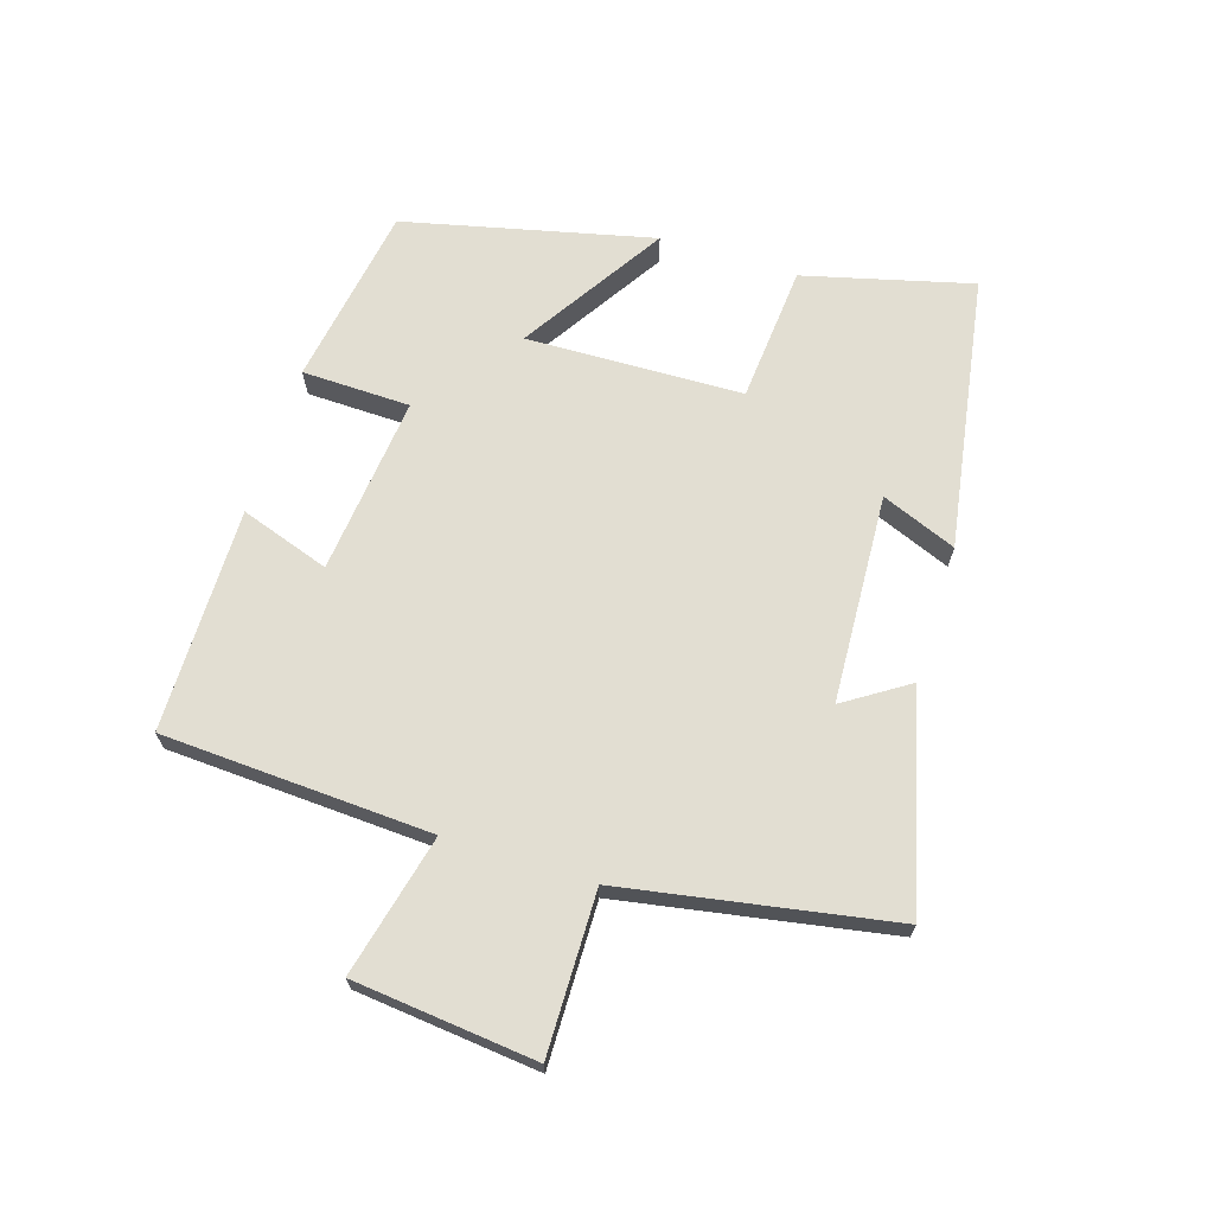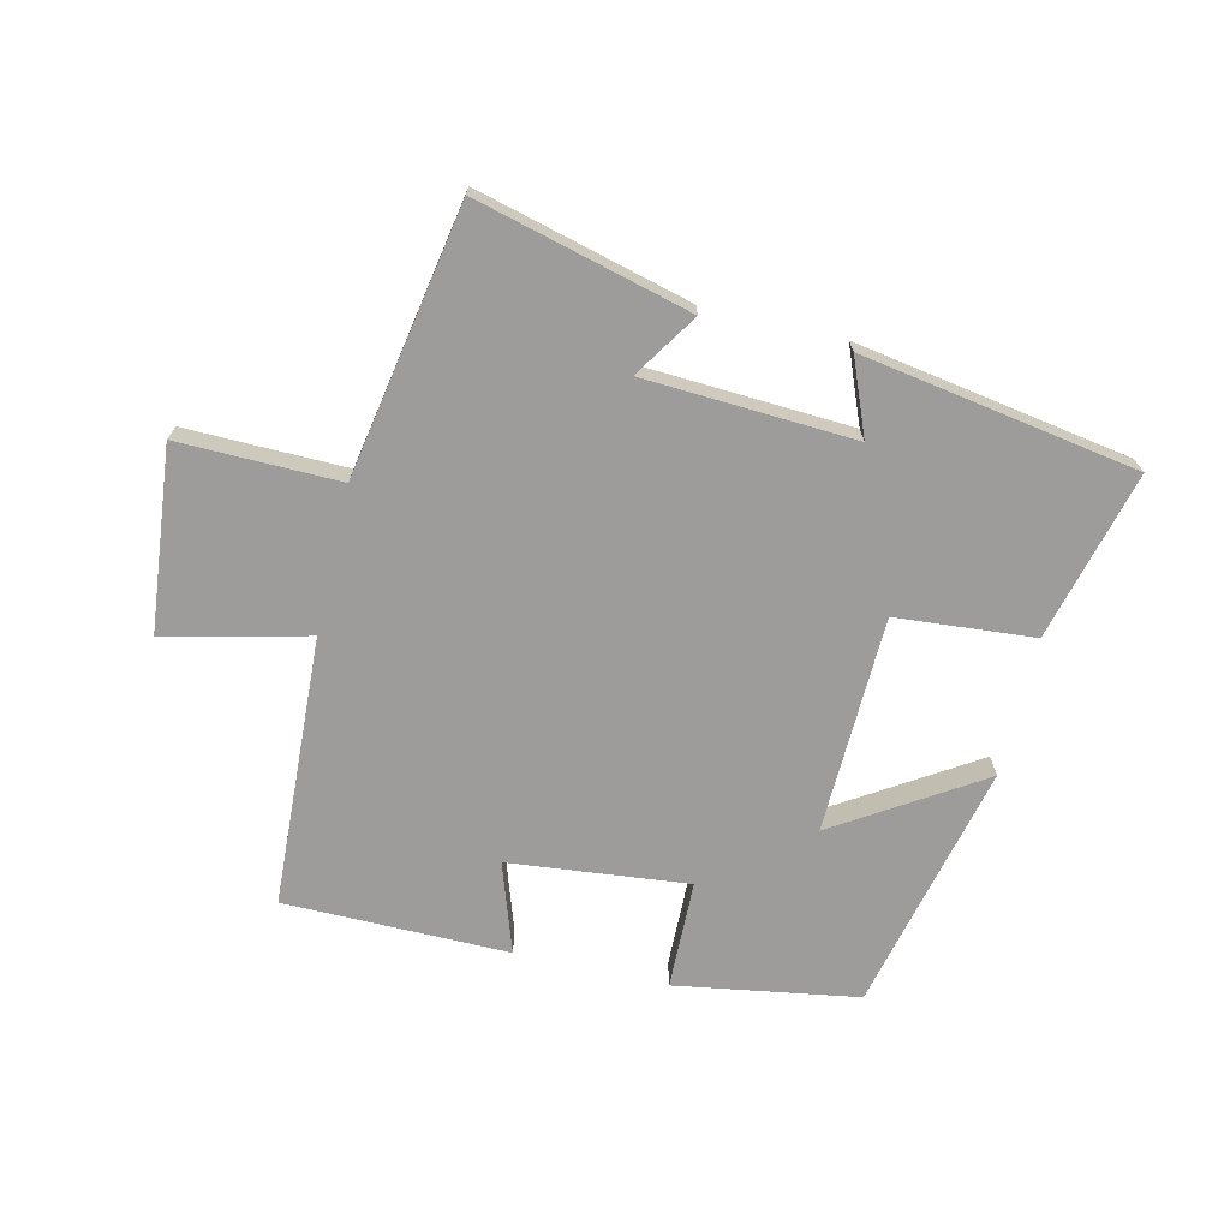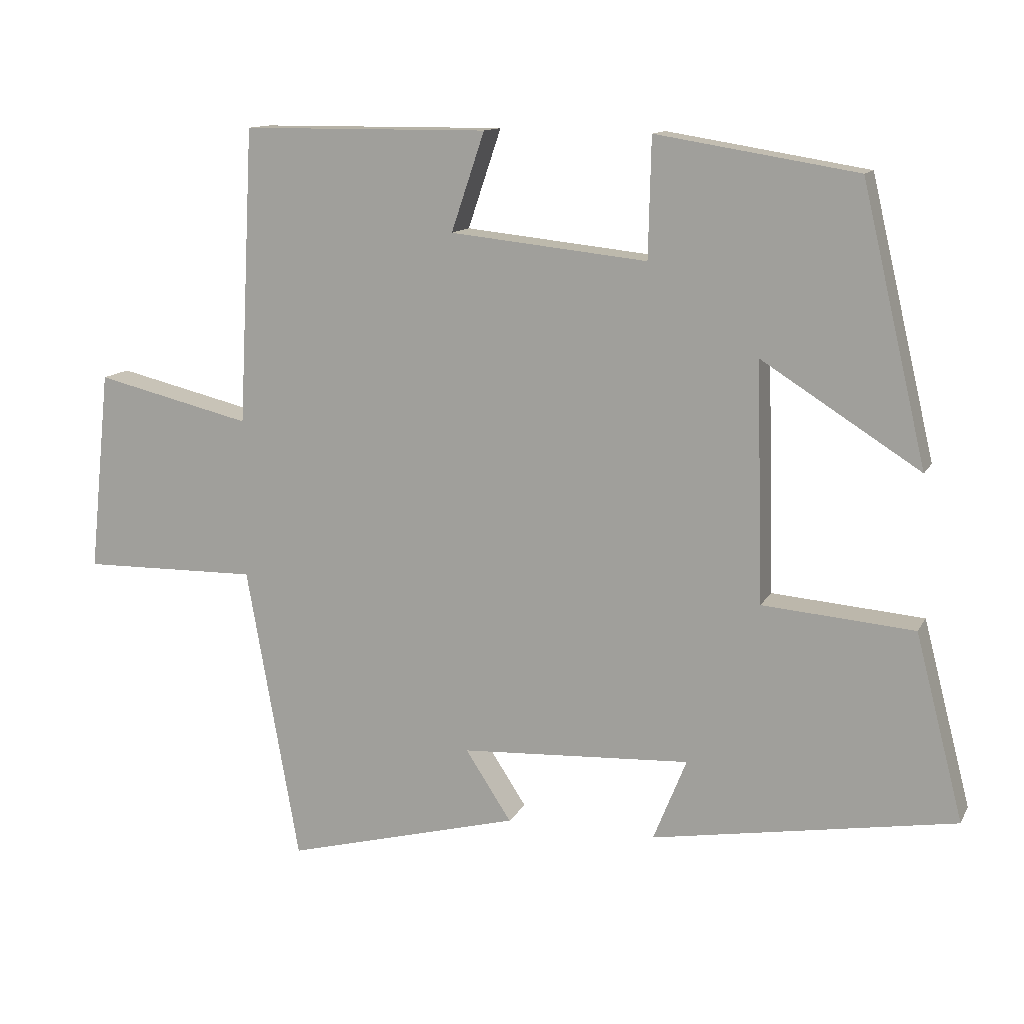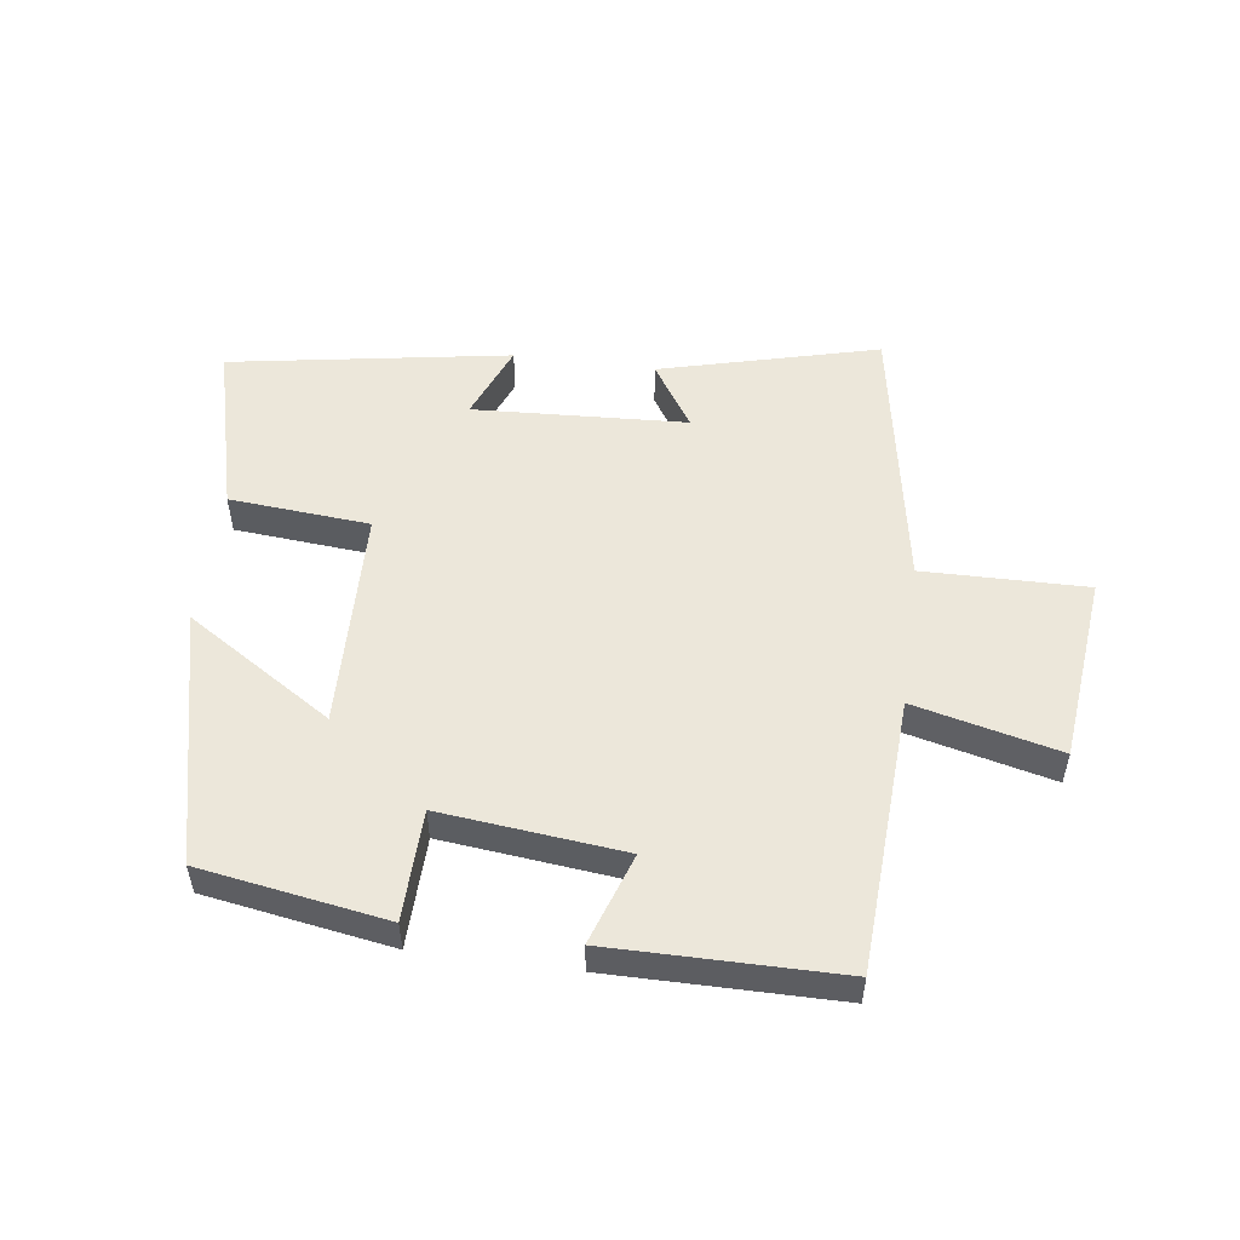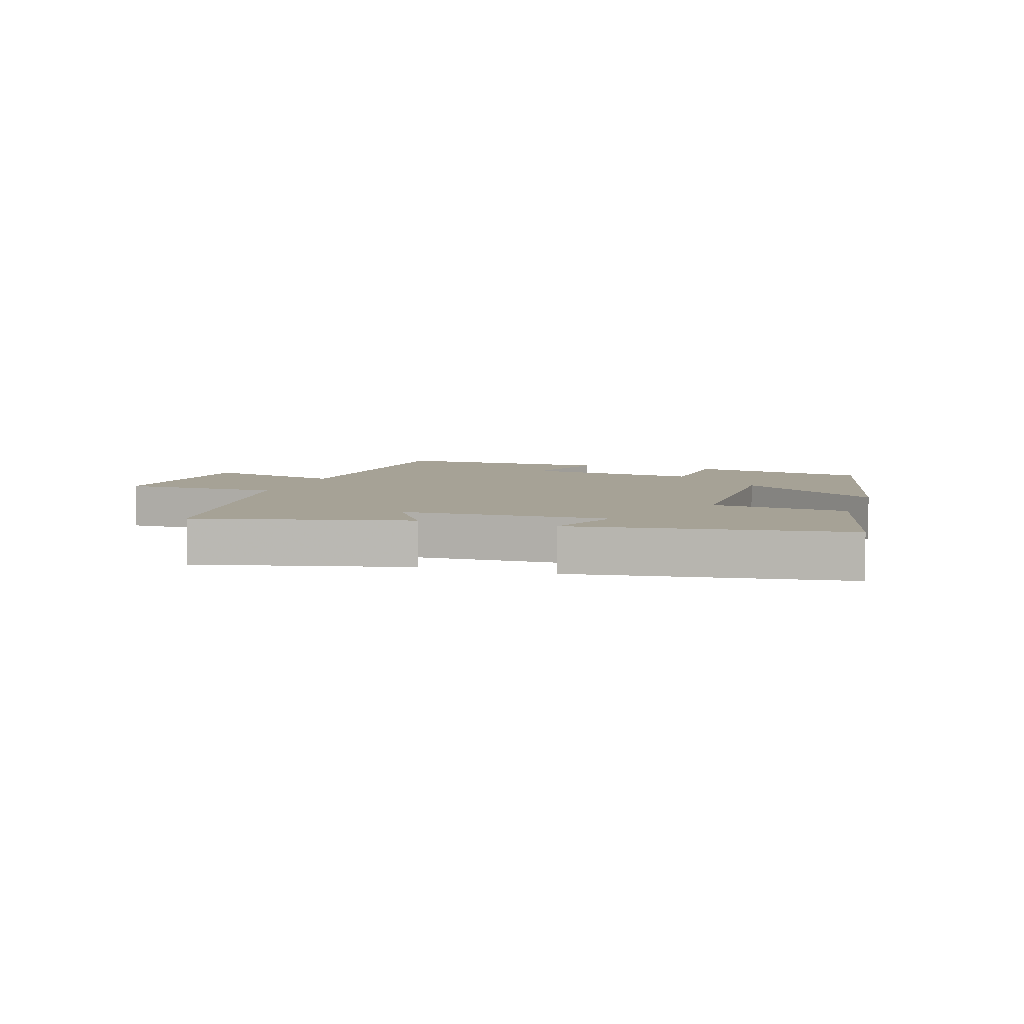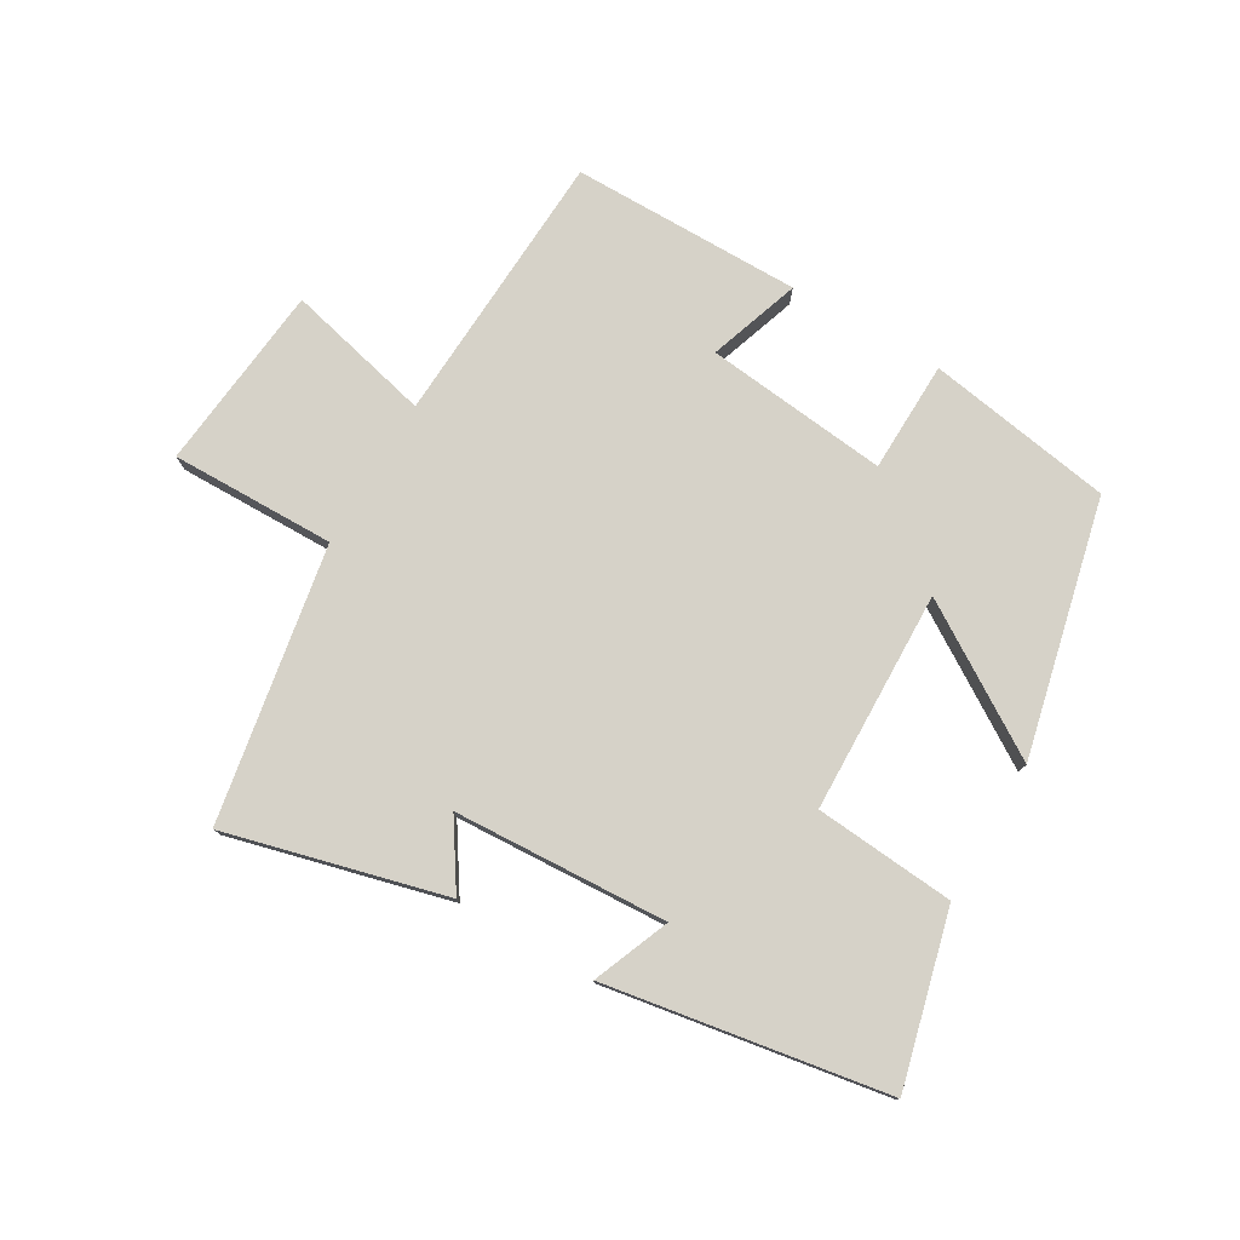
<metadata>
{"format":"obj","ext":"obj","renderer":"f3d","projection":"perspective","resolution":1024,"background":"white","views":[{"elev":67.8,"azim":107.5,"up":"+Y"},{"elev":-70.2,"azim":166.8,"up":"+Y"},{"elev":12.4,"azim":-161.2,"up":"+Z"},{"elev":52.8,"azim":7.7,"up":"+Y"},{"elev":6.3,"azim":-161.0,"up":"+Y"},{"elev":78.0,"azim":-149.6,"up":"+Y"}]}
</metadata>
<code>
v -0.569 0.07 -0.427
v -0.5 0.07 -0.16
v -0.282 0.07 -0.142
v -0.272 0.07 0.202
v -0.5 0.07 0.058
v -0.407 0.07 0.453
v -0.118 0.07 0.5
v -0.114 0.07 0.328
v 0.17 0.07 0.358
v 0.122 0.07 0.5
v 0.478 0.07 0.498
v 0.5 0.07 0.071
v 0.725 0.07 0.125
v 0.755 0.07 -0.165
v 0.5 0.07 -0.161
v 0.424 0.07 -0.588
v 0.085 0.07 -0.5
v 0.151 0.07 -0.399
v -0.181 0.07 -0.381
v -0.133 0.07 -0.5
v -0.569 0 -0.427
v -0.5 0 -0.16
v -0.282 0 -0.142
v -0.272 0 0.202
v -0.5 0 0.058
v -0.407 0 0.453
v -0.118 0 0.5
v -0.114 0 0.328
v 0.17 0 0.358
v 0.122 0 0.5
v 0.478 0 0.498
v 0.5 0 0.071
v 0.725 0 0.125
v 0.755 0 -0.165
v 0.5 0 -0.161
v 0.424 0 -0.588
v 0.085 0 -0.5
v 0.151 0 -0.399
v -0.181 0 -0.381
v -0.133 0 -0.5
f 1 2 3
f 20 1 3
f 19 20 3
f 18 19 3 4
f 15 16 17 18
f 15 18 4
f 12 13 14 15
f 11 12 15
f 10 11 15
f 9 10 15
f 8 9 15 4
f 6 7 8
f 5 6 8
f 4 5 8
f 23 22 21
f 23 21 40
f 23 40 39
f 24 23 39 38
f 38 37 36 35
f 24 38 35
f 35 34 33 32
f 35 32 31
f 35 31 30
f 35 30 29
f 24 35 29 28
f 28 27 26
f 28 26 25
f 28 25 24
f 1 21 22 2
f 2 22 23 3
f 3 23 24 4
f 4 24 25 5
f 5 25 26 6
f 6 26 27 7
f 7 27 28 8
f 8 28 29 9
f 9 29 30 10
f 10 30 31 11
f 11 31 32 12
f 12 32 33 13
f 13 33 34 14
f 14 34 35 15
f 15 35 36 16
f 16 36 37 17
f 17 37 38 18
f 18 38 39 19
f 19 39 40 20
f 20 40 21 1

</code>
